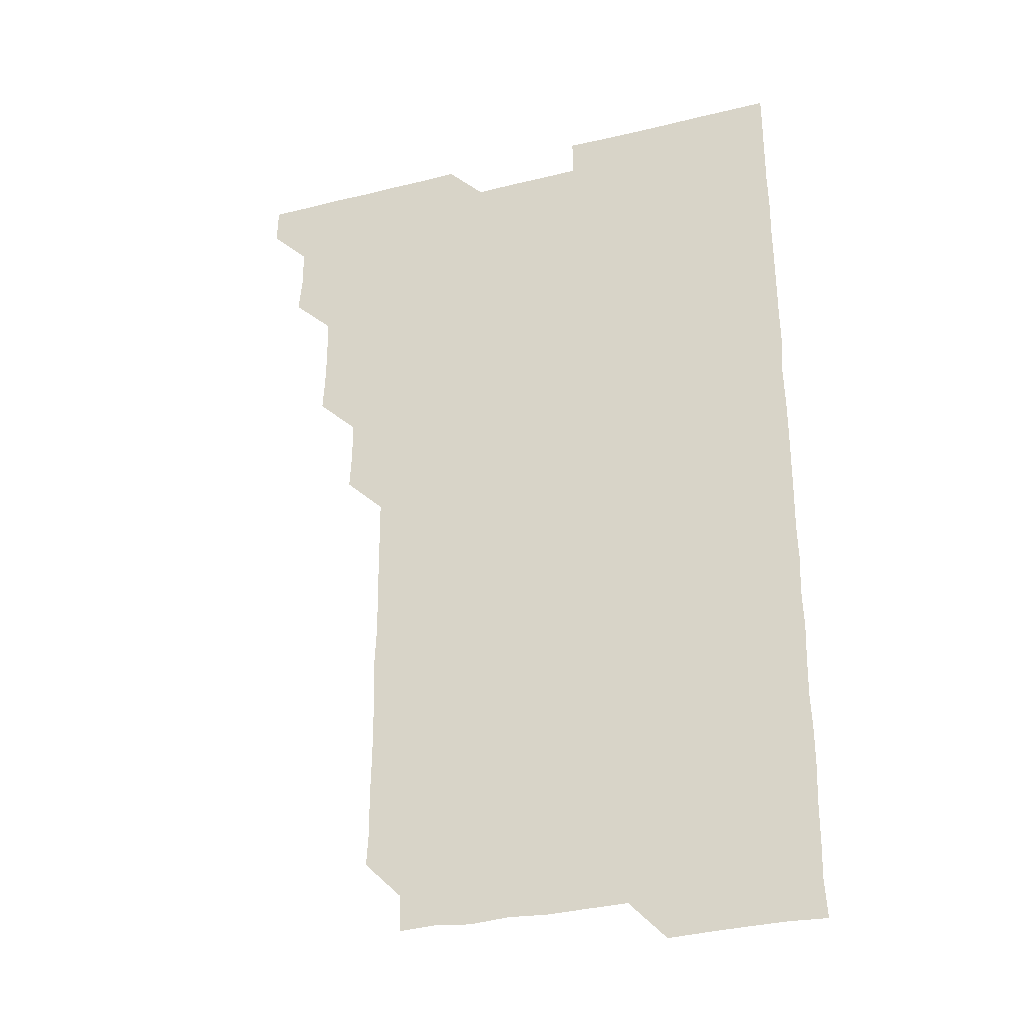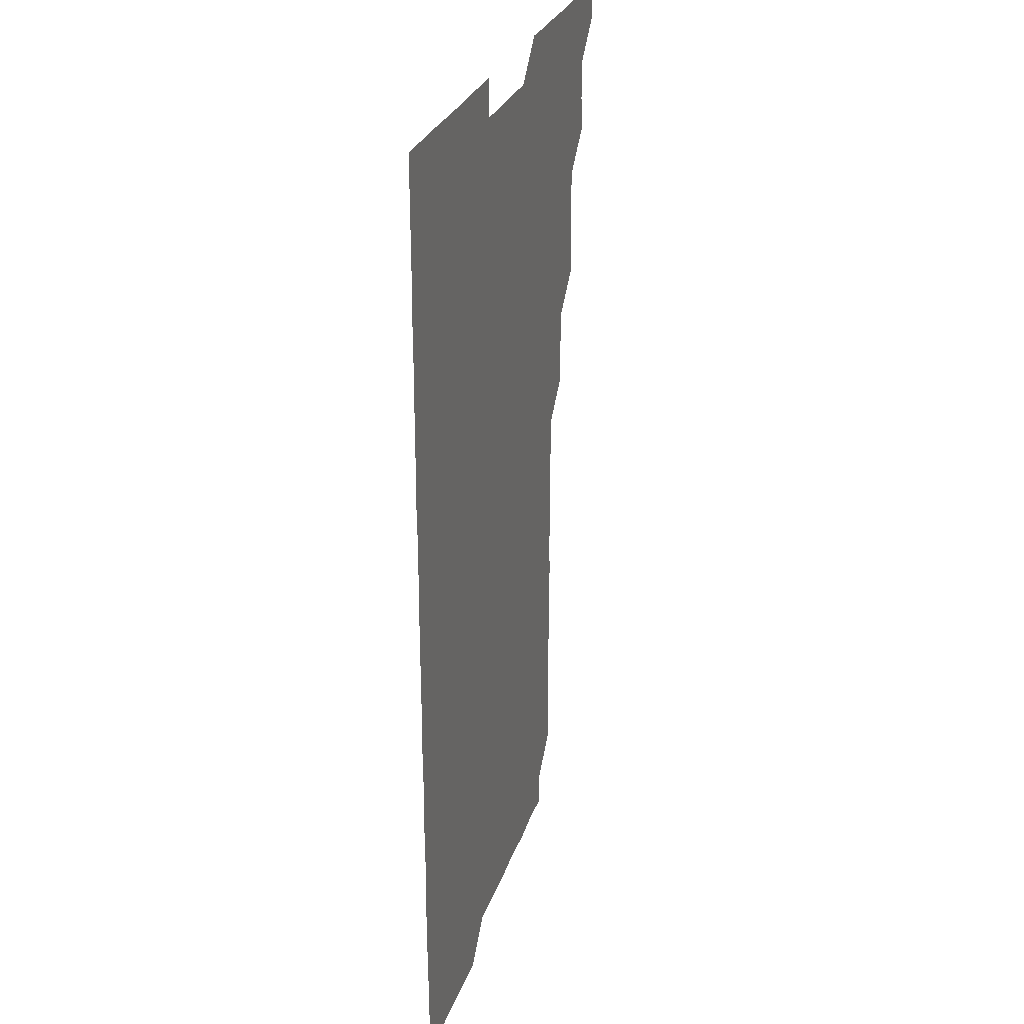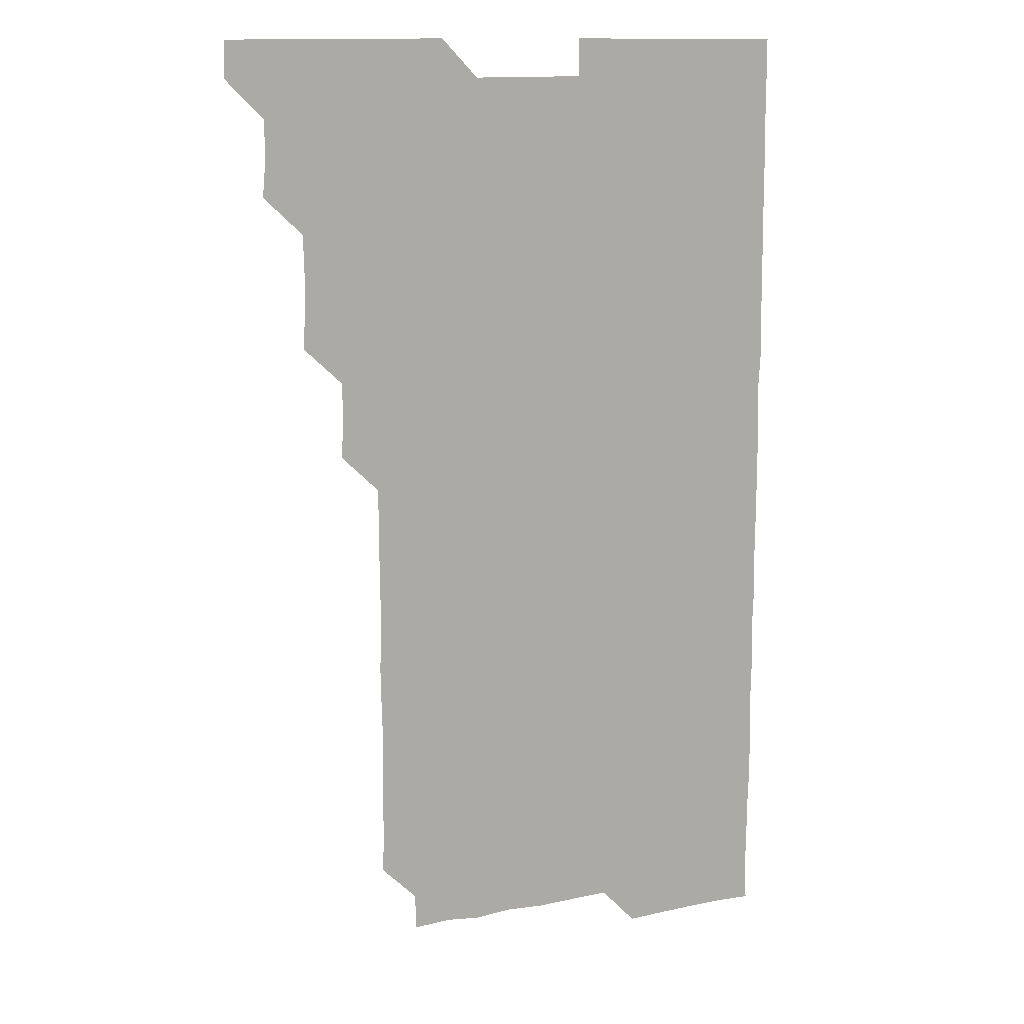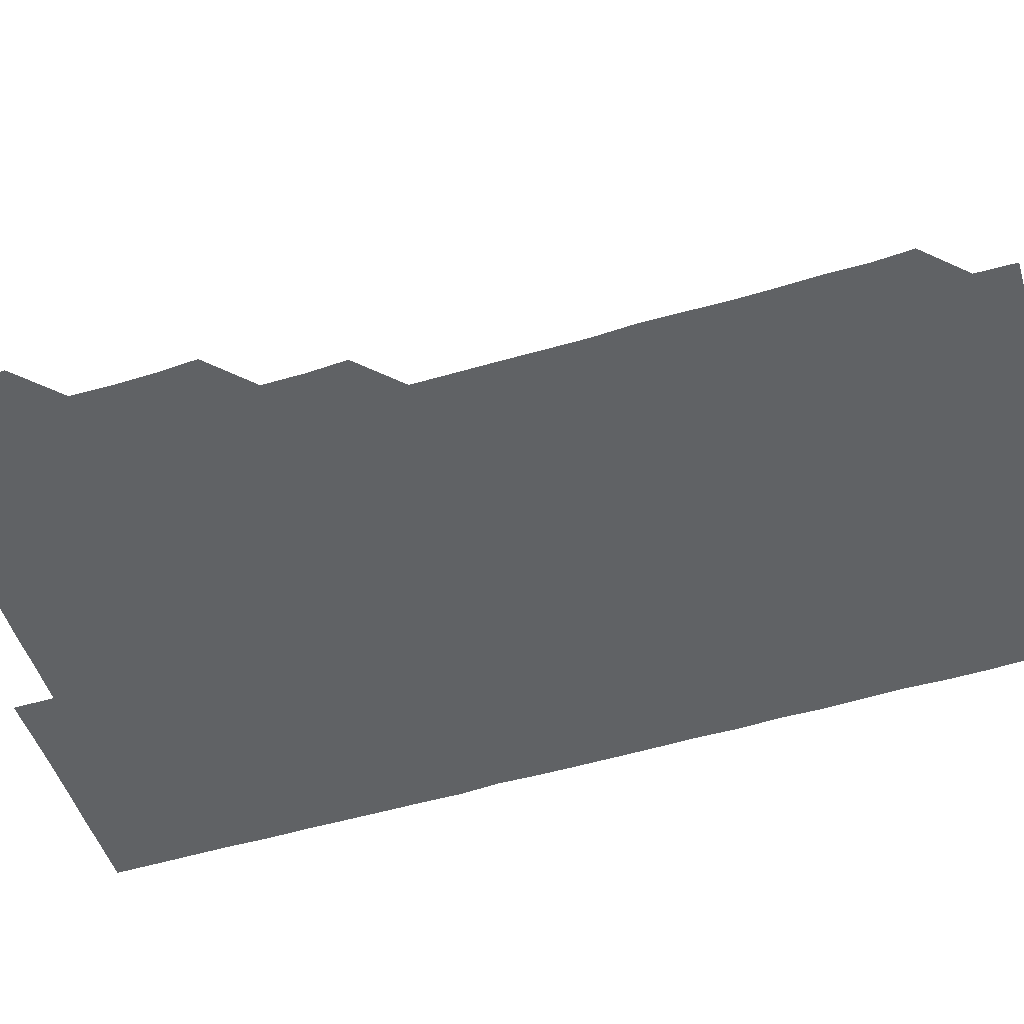
<metadata>
{"format":"obj","ext":"obj","renderer":"f3d","projection":"perspective","resolution":1024,"background":"white","views":[{"elev":-31.8,"azim":19.1,"up":"+Y"},{"elev":27.8,"azim":106.6,"up":"+Y"},{"elev":12.8,"azim":-24.8,"up":"+Y"},{"elev":-50.5,"azim":-71.7,"up":"+Z"}]}
</metadata>
<code>
v 465.7 556.1 0
v 466 570.8 0
v 479.9 510.9 0
v 481.1 525.2 0
v 481 540.9 0
v 481.3 555.9 0
v 481 570.9 0
v 495.2 450.7 0
v 495.9 465.3 0
v 496.1 480.5 0
v 495.7 495.9 0
v 496.6 511.5 0
v 496.2 526.1 0
v 496.1 541 0
v 496.2 555.8 0
v 495.9 571.2 0
v 510.4 405.5 0
v 511.1 420.2 0
v 511 435.8 0
v 511.3 451.3 0
v 511.3 466.2 0
v 510.3 480.7 0
v 511.3 496.2 0
v 511.4 511.2 0
v 511.2 526 0
v 511.1 541 0
v 511 556 0
v 511 570.9 0
v 525.5 225 0
v 526.2 239.6 0
v 526 254.3 0
v 526.3 269.3 0
v 526.4 284.8 0
v 526 300.4 0
v 525.7 314.8 0
v 526.3 329.9 0
v 526.2 345.1 0
v 526 360.3 0
v 525.9 375.4 0
v 525.8 390.7 0
v 526 406.1 0
v 526 421 0
v 525.8 435.8 0
v 526.2 451.1 0
v 526.4 466.2 0
v 526.2 481.2 0
v 525.9 496.1 0
v 525.8 511 0
v 525.9 526 0
v 526.2 540.8 0
v 526 556 0
v 526 571.1 0
v 540.6 195.8 0
v 540.2 210.3 0
v 540.4 225.4 0
v 541.9 241.3 0
v 541.3 256.3 0
v 541.4 271.3 0
v 541 286 0
v 541.5 301.2 0
v 540.8 316 0
v 541.6 331.4 0
v 541 346 0
v 541.2 361.1 0
v 541.3 376.2 0
v 541 391 0
v 541 406.1 0
v 541.4 421.4 0
v 541.2 436.2 0
v 541 451 0
v 541 466 0
v 541.1 481.1 0
v 541.1 496 0
v 541.1 511 0
v 541.2 525.9 0
v 541 541 0
v 541 556.1 0
v 541.1 571.1 0
v 555.6 196.5 0
v 557 211 0
v 556.4 226.6 0
v 556.1 241.2 0
v 556.5 256.6 0
v 556.4 271.5 0
v 556.2 286.3 0
v 556.2 301.3 0
v 555.9 316 0
v 556.4 331.5 0
v 556.2 346.2 0
v 556.3 361.3 0
v 555.9 376 0
v 555.9 391 0
v 555.8 405.8 0
v 556.2 421.2 0
v 556.1 436.1 0
v 556 451 0
v 556.1 466.1 0
v 556.1 481.1 0
v 556.1 496 0
v 556.2 511 0
v 556.3 525.8 0
v 556.1 540.8 0
v 555.9 556 0
v 555.6 571.4 0
v 569.5 195 0
v 571.4 212 0
v 571.4 226.4 0
v 571.1 241.1 0
v 571.2 256.3 0
v 571 271 0
v 571.1 286.2 0
v 571 301 0
v 571.1 316.3 0
v 571.1 331.2 0
v 571.2 346.2 0
v 571.2 361.3 0
v 571.1 376.1 0
v 571.2 391.2 0
v 571.2 406.2 0
v 570.9 420.9 0
v 571 436 0
v 570.9 450.9 0
v 571.2 466.2 0
v 570.9 481 0
v 571.1 496.1 0
v 571.1 511 0
v 571.1 525.9 0
v 571 540.8 0
v 570.7 555.9 0
v 584.7 196 0
v 586.4 212 0
v 586.4 227 0
v 586.1 241.2 0
v 586.1 256.2 0
v 586.2 271.2 0
v 585.9 285.9 0
v 586 301 0
v 586 316 0
v 585.9 331 0
v 586 346.5 0
v 586 360.9 0
v 586.1 376.3 0
v 586.1 391.1 0
v 586 406.1 0
v 586.3 421.3 0
v 585.9 435.9 0
v 586.1 451.2 0
v 586.1 466.1 0
v 586 481 0
v 586 496.1 0
v 586 511 0
v 586 526 0
v 586 541 0
v 585.8 556.1 0
v 600.5 195.1 0
v 600.9 211.8 0
v 601.1 226.2 0
v 600.9 240.7 0
v 601 256.1 0
v 601.1 271.2 0
v 601 286.2 0
v 601.1 301.3 0
v 601.1 316.4 0
v 601.1 331.2 0
v 601 345.6 0
v 601 361.1 0
v 601 376.2 0
v 601 391.3 0
v 601 406 0
v 601.1 421.3 0
v 601 435.9 0
v 601.1 451.2 0
v 601 466 0
v 601 481 0
v 600.9 495.9 0
v 601.1 511 0
v 601 526 0
v 601.1 540.9 0
v 601 556 0
v 615.9 195.4 0
v 615.9 211.1 0
v 615.9 226.5 0
v 616.1 241.2 0
v 616 256 0
v 616.1 271.3 0
v 616 285.9 0
v 616 301.1 0
v 616 316 0
v 616 331.1 0
v 616 346 0
v 615.9 361.4 0
v 616.1 375.6 0
v 616 391 0
v 616 405.9 0
v 616 421.2 0
v 616 436.1 0
v 616 451.1 0
v 616 466.1 0
v 616 481.1 0
v 616.1 496 0
v 616 511 0
v 616 526 0
v 616.1 540.8 0
v 616.2 556.2 0
v 616.1 571.5 0
v 631.9 195.6 0
v 631 211.6 0
v 630.9 226.2 0
v 630.9 241.5 0
v 631.1 255.9 0
v 631 271.3 0
v 631 286.1 0
v 630.9 301.3 0
v 631.1 315.9 0
v 631 331.3 0
v 631 346.3 0
v 631 360.5 0
v 631 376.5 0
v 631 391.4 0
v 631 406 0
v 631 421.1 0
v 631 436.1 0
v 630.9 451.2 0
v 630.9 466 0
v 631.1 480.8 0
v 631 496.2 0
v 631 511 0
v 631 525.9 0
v 631 541 0
v 631.2 555.6 0
v 630.4 571.1 0
v 646.5 180.2 0
v 645.8 196.4 0
v 645.9 211.2 0
v 645.9 226.3 0
v 645.9 240.9 0
v 645.9 256.6 0
v 645.9 271.4 0
v 646 286.2 0
v 646 300.5 0
v 645.8 316.8 0
v 646 330.9 0
v 645.9 346.4 0
v 646 361.3 0
v 646 376.1 0
v 645.7 391.2 0
v 646.2 405.6 0
v 645.8 421.4 0
v 646 436 0
v 645.9 451.1 0
v 646 466 0
v 646 481 0
v 646 496 0
v 646.1 511 0
v 646 526 0
v 646 541 0
v 646 555.9 0
v 645.8 570.9 0
v 661.4 180.7 0
v 660.9 196 0
v 660.8 211.3 0
v 660.7 226.5 0
v 660.9 241.2 0
v 660.7 256.5 0
v 660.9 271.1 0
v 660.6 286.6 0
v 661.1 301 0
v 660.8 316.3 0
v 660.7 331.5 0
v 660.8 346.3 0
v 661.1 360.9 0
v 660.7 376.3 0
v 661.2 390.7 0
v 660.8 406.5 0
v 660.8 421.2 0
v 660.9 436.1 0
v 661 451 0
v 660.9 466.1 0
v 661 480.8 0
v 660.7 496.4 0
v 660.9 511 0
v 661 526 0
v 661 540.9 0
v 661 556 0
v 661 570.9 0
v 676.5 181 0
v 675.9 196.3 0
v 676 211.1 0
v 675.9 226.1 0
v 675.6 241.5 0
v 676.1 255.8 0
v 675.7 271.3 0
v 675.8 286.2 0
v 675.9 301.2 0
v 675.6 316.4 0
v 676.4 330.6 0
v 675.7 346.3 0
v 675.6 361.4 0
v 675.7 376.2 0
v 676 391 0
v 675.7 406.2 0
v 676.1 420.9 0
v 675.9 436.1 0
v 675.8 451.2 0
v 675.9 466.1 0
v 675.9 481.1 0
v 675.6 496.2 0
v 676.2 510.9 0
v 675.8 526.2 0
v 675.8 540.8 0
v 676 556 0
v 676 571.1 0
v 691.6 181.1 0
v 691.3 195.6 0
v 690.6 211.4 0
v 690.6 226.4 0
v 690.9 241.3 0
v 690.5 256.5 0
v 690.6 271.2 0
v 691 286.1 0
v 690.6 301.5 0
v 690.2 316.5 0
v 690.5 331.4 0
v 690.7 346.1 0
v 690.3 361.3 0
v 691.2 375.9 0
v 690.3 391.5 0
v 690.8 406 0
v 690.8 421.1 0
v 690.4 436.6 0
v 690.3 451.2 0
v 690.7 466 0
v 690.7 481 0
v 691.1 495.9 0
v 690.6 511.3 0
v 690.9 526 0
v 691 541 0
v 690.9 555.9 0
v 691 571 0
v 706.3 180.5 0
v 705.5 195.6 0
v 705.8 210.3 0
v 705.9 225.2 0
v 706.4 240.1 0
v 706.4 254.8 0
v 705.9 269.9 0
v 706.1 285 0
v 706.6 299.9 0
v 706.1 315 0
v 706.6 330.1 0
v 706.2 345.1 0
v 706.4 360.3 0
v 706.5 375.3 0
v 706.5 390.3 0
v 706.4 405.2 0
v 705.9 420.4 0
v 706.8 435.5 0
v 706.5 450.5 0
v 706.4 465.5 0
v 706.3 480.6 0
v 706.2 495.7 0
v 706.3 510.6 0
v 706 525.8 0
v 706 540.9 0
v 706 556 0
v 706 571 0
v 706 586 0
f 5 6 1
f 1 6 2
f 6 7 2
f 11 12 3
f 3 12 4
f 12 13 4
f 4 13 5
f 13 14 5
f 5 14 6
f 14 15 6
f 6 15 7
f 15 16 7
f 19 20 8
f 8 20 9
f 20 21 9
f 9 21 10
f 21 22 10
f 10 22 11
f 22 23 11
f 11 23 12
f 23 24 12
f 12 24 13
f 24 25 13
f 13 25 14
f 25 26 14
f 14 26 15
f 26 27 15
f 15 27 16
f 27 28 16
f 40 41 17
f 17 41 18
f 41 42 18
f 18 42 19
f 42 43 19
f 19 43 20
f 43 44 20
f 20 44 21
f 44 45 21
f 21 45 22
f 45 46 22
f 22 46 23
f 46 47 23
f 23 47 24
f 47 48 24
f 24 48 25
f 48 49 25
f 25 49 26
f 49 50 26
f 26 50 27
f 50 51 27
f 27 51 28
f 51 52 28
f 54 55 29
f 29 55 30
f 55 56 30
f 30 56 31
f 56 57 31
f 31 57 32
f 57 58 32
f 32 58 33
f 58 59 33
f 33 59 34
f 59 60 34
f 34 60 35
f 60 61 35
f 35 61 36
f 61 62 36
f 36 62 37
f 62 63 37
f 37 63 38
f 63 64 38
f 38 64 39
f 64 65 39
f 39 65 40
f 65 66 40
f 40 66 41
f 66 67 41
f 41 67 42
f 67 68 42
f 42 68 43
f 68 69 43
f 43 69 44
f 69 70 44
f 44 70 45
f 70 71 45
f 45 71 46
f 71 72 46
f 46 72 47
f 72 73 47
f 47 73 48
f 73 74 48
f 48 74 49
f 74 75 49
f 49 75 50
f 75 76 50
f 50 76 51
f 76 77 51
f 51 77 52
f 77 78 52
f 53 79 54
f 79 80 54
f 54 80 55
f 80 81 55
f 55 81 56
f 81 82 56
f 56 82 57
f 82 83 57
f 57 83 58
f 83 84 58
f 58 84 59
f 84 85 59
f 59 85 60
f 85 86 60
f 60 86 61
f 86 87 61
f 61 87 62
f 87 88 62
f 62 88 63
f 88 89 63
f 63 89 64
f 89 90 64
f 64 90 65
f 90 91 65
f 65 91 66
f 91 92 66
f 66 92 67
f 92 93 67
f 67 93 68
f 93 94 68
f 68 94 69
f 94 95 69
f 69 95 70
f 95 96 70
f 70 96 71
f 96 97 71
f 71 97 72
f 97 98 72
f 72 98 73
f 98 99 73
f 73 99 74
f 99 100 74
f 74 100 75
f 100 101 75
f 75 101 76
f 101 102 76
f 76 102 77
f 102 103 77
f 77 103 78
f 103 104 78
f 79 105 80
f 105 106 80
f 80 106 81
f 106 107 81
f 81 107 82
f 107 108 82
f 82 108 83
f 108 109 83
f 83 109 84
f 109 110 84
f 84 110 85
f 110 111 85
f 85 111 86
f 111 112 86
f 86 112 87
f 112 113 87
f 87 113 88
f 113 114 88
f 88 114 89
f 114 115 89
f 89 115 90
f 115 116 90
f 90 116 91
f 116 117 91
f 91 117 92
f 117 118 92
f 92 118 93
f 118 119 93
f 93 119 94
f 119 120 94
f 94 120 95
f 120 121 95
f 95 121 96
f 121 122 96
f 96 122 97
f 122 123 97
f 97 123 98
f 123 124 98
f 98 124 99
f 124 125 99
f 99 125 100
f 125 126 100
f 100 126 101
f 126 127 101
f 101 127 102
f 127 128 102
f 102 128 103
f 128 129 103
f 103 129 104
f 105 130 106
f 130 131 106
f 106 131 107
f 131 132 107
f 107 132 108
f 132 133 108
f 108 133 109
f 133 134 109
f 109 134 110
f 134 135 110
f 110 135 111
f 135 136 111
f 111 136 112
f 136 137 112
f 112 137 113
f 137 138 113
f 113 138 114
f 138 139 114
f 114 139 115
f 139 140 115
f 115 140 116
f 140 141 116
f 116 141 117
f 141 142 117
f 117 142 118
f 142 143 118
f 118 143 119
f 143 144 119
f 119 144 120
f 144 145 120
f 120 145 121
f 145 146 121
f 121 146 122
f 146 147 122
f 122 147 123
f 147 148 123
f 123 148 124
f 148 149 124
f 124 149 125
f 149 150 125
f 125 150 126
f 150 151 126
f 126 151 127
f 151 152 127
f 127 152 128
f 152 153 128
f 128 153 129
f 153 154 129
f 130 155 131
f 155 156 131
f 131 156 132
f 156 157 132
f 132 157 133
f 157 158 133
f 133 158 134
f 158 159 134
f 134 159 135
f 159 160 135
f 135 160 136
f 160 161 136
f 136 161 137
f 161 162 137
f 137 162 138
f 162 163 138
f 138 163 139
f 163 164 139
f 139 164 140
f 164 165 140
f 140 165 141
f 165 166 141
f 141 166 142
f 166 167 142
f 142 167 143
f 167 168 143
f 143 168 144
f 168 169 144
f 144 169 145
f 169 170 145
f 145 170 146
f 170 171 146
f 146 171 147
f 171 172 147
f 147 172 148
f 172 173 148
f 148 173 149
f 173 174 149
f 149 174 150
f 174 175 150
f 150 175 151
f 175 176 151
f 151 176 152
f 176 177 152
f 152 177 153
f 177 178 153
f 153 178 154
f 178 179 154
f 155 180 156
f 180 181 156
f 156 181 157
f 181 182 157
f 157 182 158
f 182 183 158
f 158 183 159
f 183 184 159
f 159 184 160
f 184 185 160
f 160 185 161
f 185 186 161
f 161 186 162
f 186 187 162
f 162 187 163
f 187 188 163
f 163 188 164
f 188 189 164
f 164 189 165
f 189 190 165
f 165 190 166
f 190 191 166
f 166 191 167
f 191 192 167
f 167 192 168
f 192 193 168
f 168 193 169
f 193 194 169
f 169 194 170
f 194 195 170
f 170 195 171
f 195 196 171
f 171 196 172
f 196 197 172
f 172 197 173
f 197 198 173
f 173 198 174
f 198 199 174
f 174 199 175
f 199 200 175
f 175 200 176
f 200 201 176
f 176 201 177
f 201 202 177
f 177 202 178
f 202 203 178
f 178 203 179
f 203 204 179
f 180 206 181
f 206 207 181
f 181 207 182
f 207 208 182
f 182 208 183
f 208 209 183
f 183 209 184
f 209 210 184
f 184 210 185
f 210 211 185
f 185 211 186
f 211 212 186
f 186 212 187
f 212 213 187
f 187 213 188
f 213 214 188
f 188 214 189
f 214 215 189
f 189 215 190
f 215 216 190
f 190 216 191
f 216 217 191
f 191 217 192
f 217 218 192
f 192 218 193
f 218 219 193
f 193 219 194
f 219 220 194
f 194 220 195
f 220 221 195
f 195 221 196
f 221 222 196
f 196 222 197
f 222 223 197
f 197 223 198
f 223 224 198
f 198 224 199
f 224 225 199
f 199 225 200
f 225 226 200
f 200 226 201
f 226 227 201
f 201 227 202
f 227 228 202
f 202 228 203
f 228 229 203
f 203 229 204
f 229 230 204
f 204 230 205
f 230 231 205
f 232 233 206
f 206 233 207
f 233 234 207
f 207 234 208
f 234 235 208
f 208 235 209
f 235 236 209
f 209 236 210
f 236 237 210
f 210 237 211
f 237 238 211
f 211 238 212
f 238 239 212
f 212 239 213
f 239 240 213
f 213 240 214
f 240 241 214
f 214 241 215
f 241 242 215
f 215 242 216
f 242 243 216
f 216 243 217
f 243 244 217
f 217 244 218
f 244 245 218
f 218 245 219
f 245 246 219
f 219 246 220
f 246 247 220
f 220 247 221
f 247 248 221
f 221 248 222
f 248 249 222
f 222 249 223
f 249 250 223
f 223 250 224
f 250 251 224
f 224 251 225
f 251 252 225
f 225 252 226
f 252 253 226
f 226 253 227
f 253 254 227
f 227 254 228
f 254 255 228
f 228 255 229
f 255 256 229
f 229 256 230
f 256 257 230
f 230 257 231
f 257 258 231
f 232 259 233
f 259 260 233
f 233 260 234
f 260 261 234
f 234 261 235
f 261 262 235
f 235 262 236
f 262 263 236
f 236 263 237
f 263 264 237
f 237 264 238
f 264 265 238
f 238 265 239
f 265 266 239
f 239 266 240
f 266 267 240
f 240 267 241
f 267 268 241
f 241 268 242
f 268 269 242
f 242 269 243
f 269 270 243
f 243 270 244
f 270 271 244
f 244 271 245
f 271 272 245
f 245 272 246
f 272 273 246
f 246 273 247
f 273 274 247
f 247 274 248
f 274 275 248
f 248 275 249
f 275 276 249
f 249 276 250
f 276 277 250
f 250 277 251
f 277 278 251
f 251 278 252
f 278 279 252
f 252 279 253
f 279 280 253
f 253 280 254
f 280 281 254
f 254 281 255
f 281 282 255
f 255 282 256
f 282 283 256
f 256 283 257
f 283 284 257
f 257 284 258
f 284 285 258
f 259 286 260
f 286 287 260
f 260 287 261
f 287 288 261
f 261 288 262
f 288 289 262
f 262 289 263
f 289 290 263
f 263 290 264
f 290 291 264
f 264 291 265
f 291 292 265
f 265 292 266
f 292 293 266
f 266 293 267
f 293 294 267
f 267 294 268
f 294 295 268
f 268 295 269
f 295 296 269
f 269 296 270
f 296 297 270
f 270 297 271
f 297 298 271
f 271 298 272
f 298 299 272
f 272 299 273
f 299 300 273
f 273 300 274
f 300 301 274
f 274 301 275
f 301 302 275
f 275 302 276
f 302 303 276
f 276 303 277
f 303 304 277
f 277 304 278
f 304 305 278
f 278 305 279
f 305 306 279
f 279 306 280
f 306 307 280
f 280 307 281
f 307 308 281
f 281 308 282
f 308 309 282
f 282 309 283
f 309 310 283
f 283 310 284
f 310 311 284
f 284 311 285
f 311 312 285
f 286 313 287
f 313 314 287
f 287 314 288
f 314 315 288
f 288 315 289
f 315 316 289
f 289 316 290
f 316 317 290
f 290 317 291
f 317 318 291
f 291 318 292
f 318 319 292
f 292 319 293
f 319 320 293
f 293 320 294
f 320 321 294
f 294 321 295
f 321 322 295
f 295 322 296
f 322 323 296
f 296 323 297
f 323 324 297
f 297 324 298
f 324 325 298
f 298 325 299
f 325 326 299
f 299 326 300
f 326 327 300
f 300 327 301
f 327 328 301
f 301 328 302
f 328 329 302
f 302 329 303
f 329 330 303
f 303 330 304
f 330 331 304
f 304 331 305
f 331 332 305
f 305 332 306
f 332 333 306
f 306 333 307
f 333 334 307
f 307 334 308
f 334 335 308
f 308 335 309
f 335 336 309
f 309 336 310
f 336 337 310
f 310 337 311
f 337 338 311
f 311 338 312
f 338 339 312
f 313 340 314
f 340 341 314
f 314 341 315
f 341 342 315
f 315 342 316
f 342 343 316
f 316 343 317
f 343 344 317
f 317 344 318
f 344 345 318
f 318 345 319
f 345 346 319
f 319 346 320
f 346 347 320
f 320 347 321
f 347 348 321
f 321 348 322
f 348 349 322
f 322 349 323
f 349 350 323
f 323 350 324
f 350 351 324
f 324 351 325
f 351 352 325
f 325 352 326
f 352 353 326
f 326 353 327
f 353 354 327
f 327 354 328
f 354 355 328
f 328 355 329
f 355 356 329
f 329 356 330
f 356 357 330
f 330 357 331
f 357 358 331
f 331 358 332
f 358 359 332
f 332 359 333
f 359 360 333
f 333 360 334
f 360 361 334
f 334 361 335
f 361 362 335
f 335 362 336
f 362 363 336
f 336 363 337
f 363 364 337
f 337 364 338
f 364 365 338
f 338 365 339
f 365 366 339

</code>
